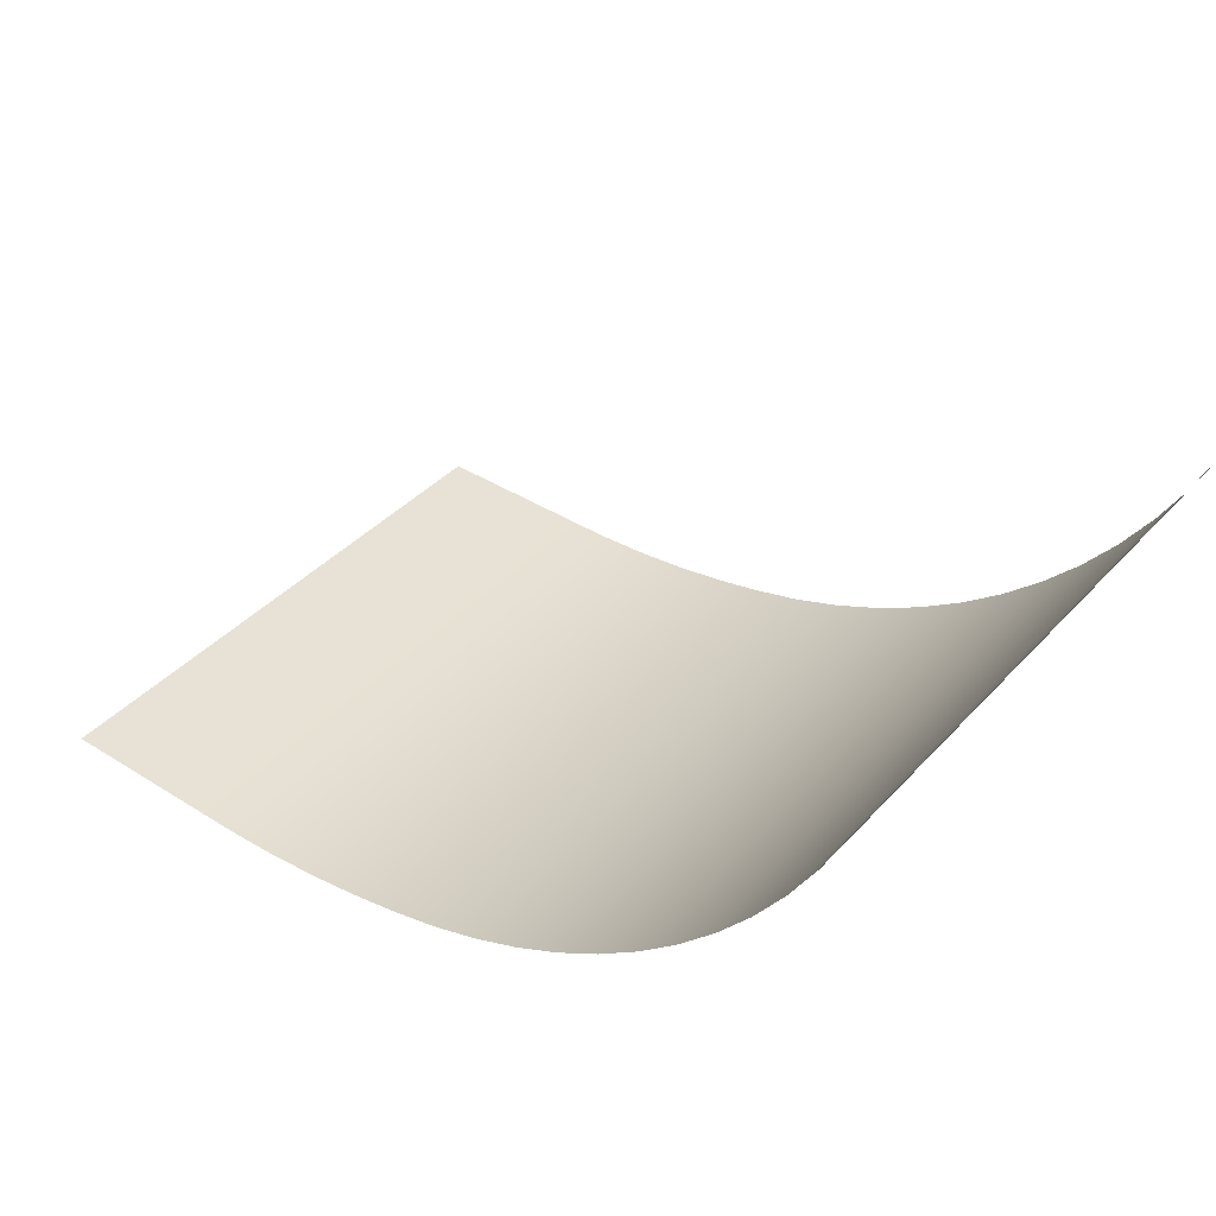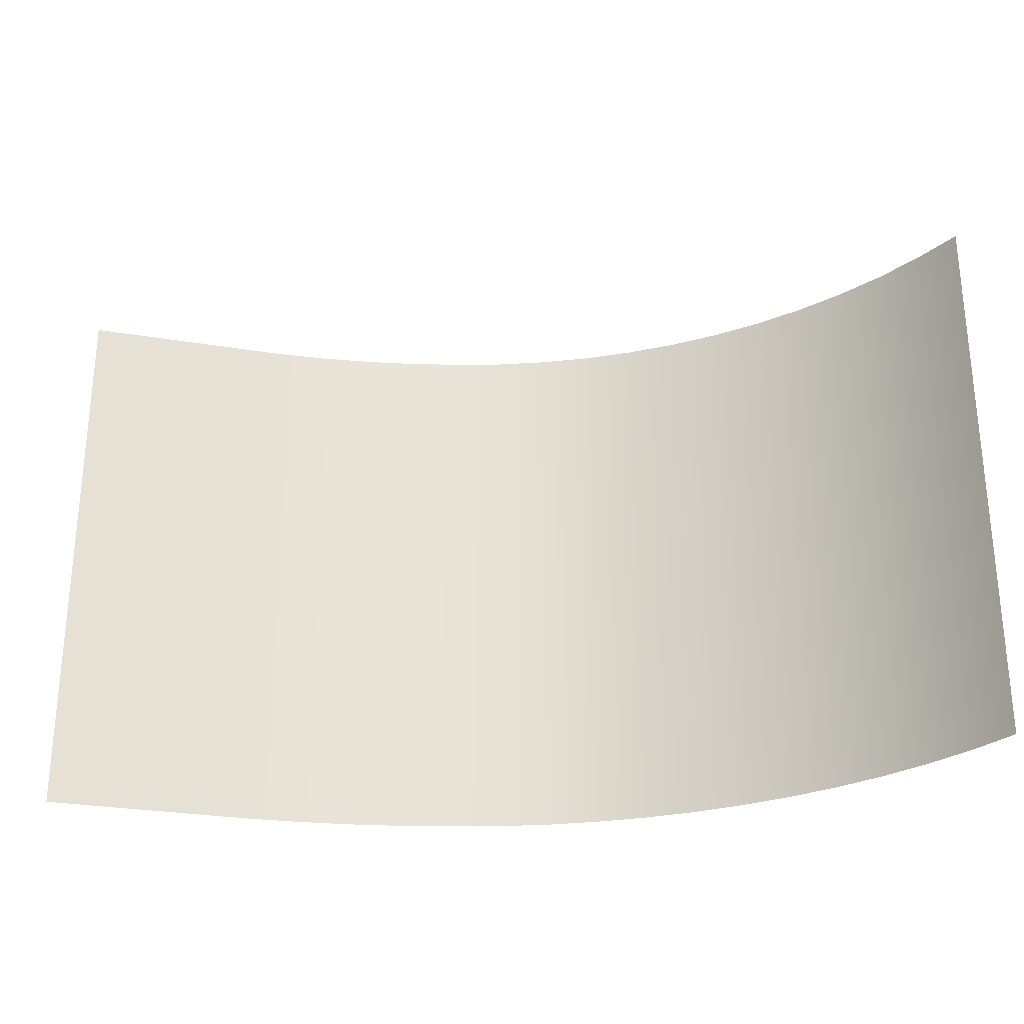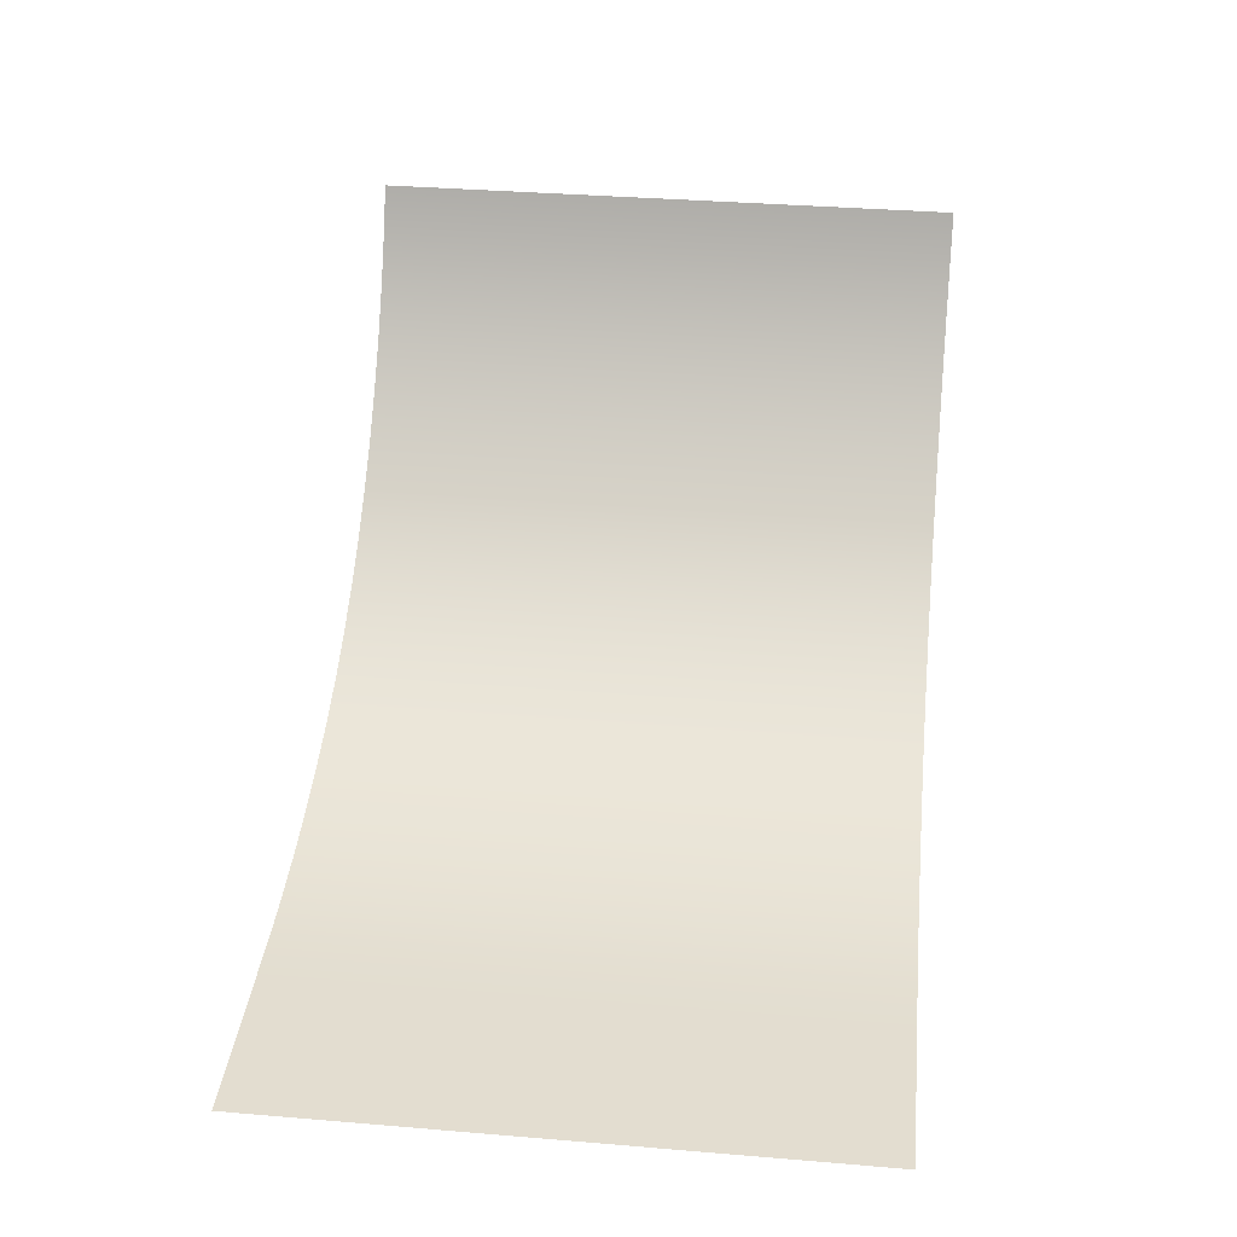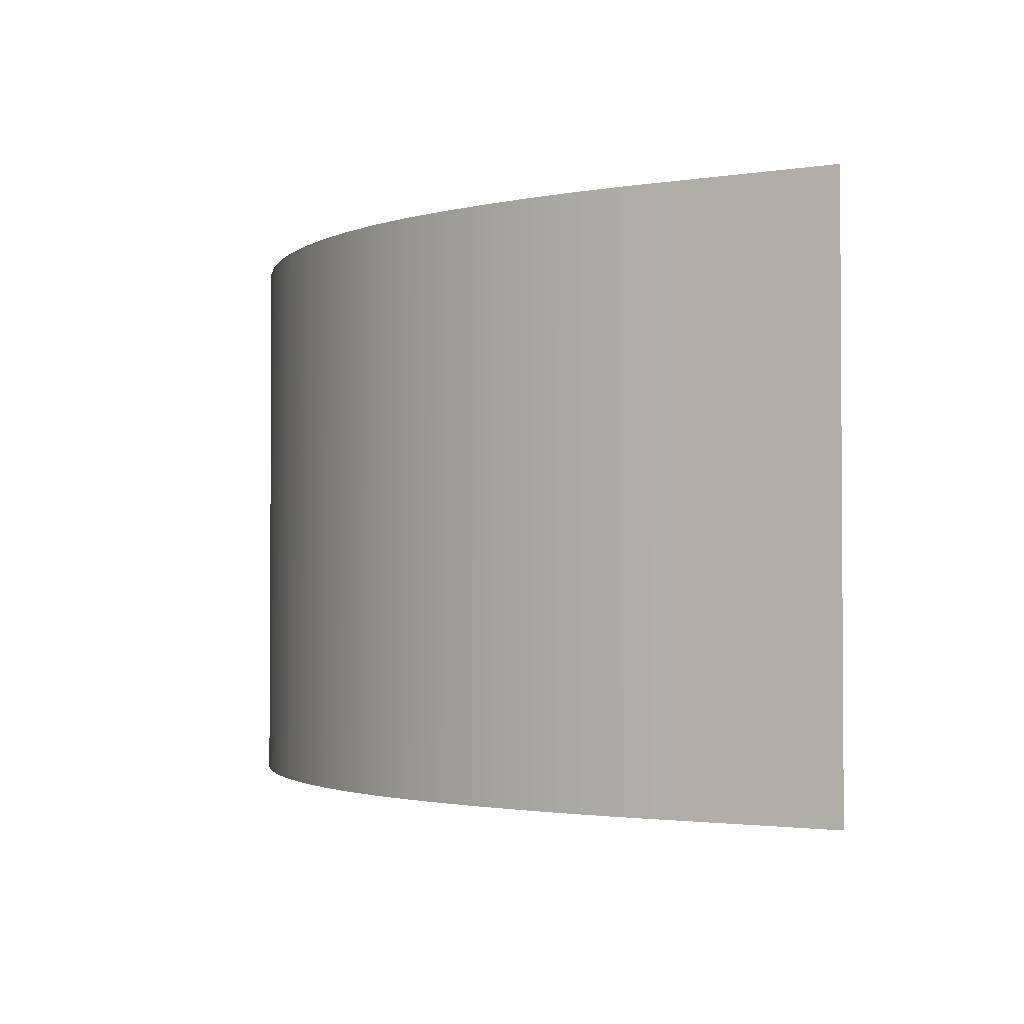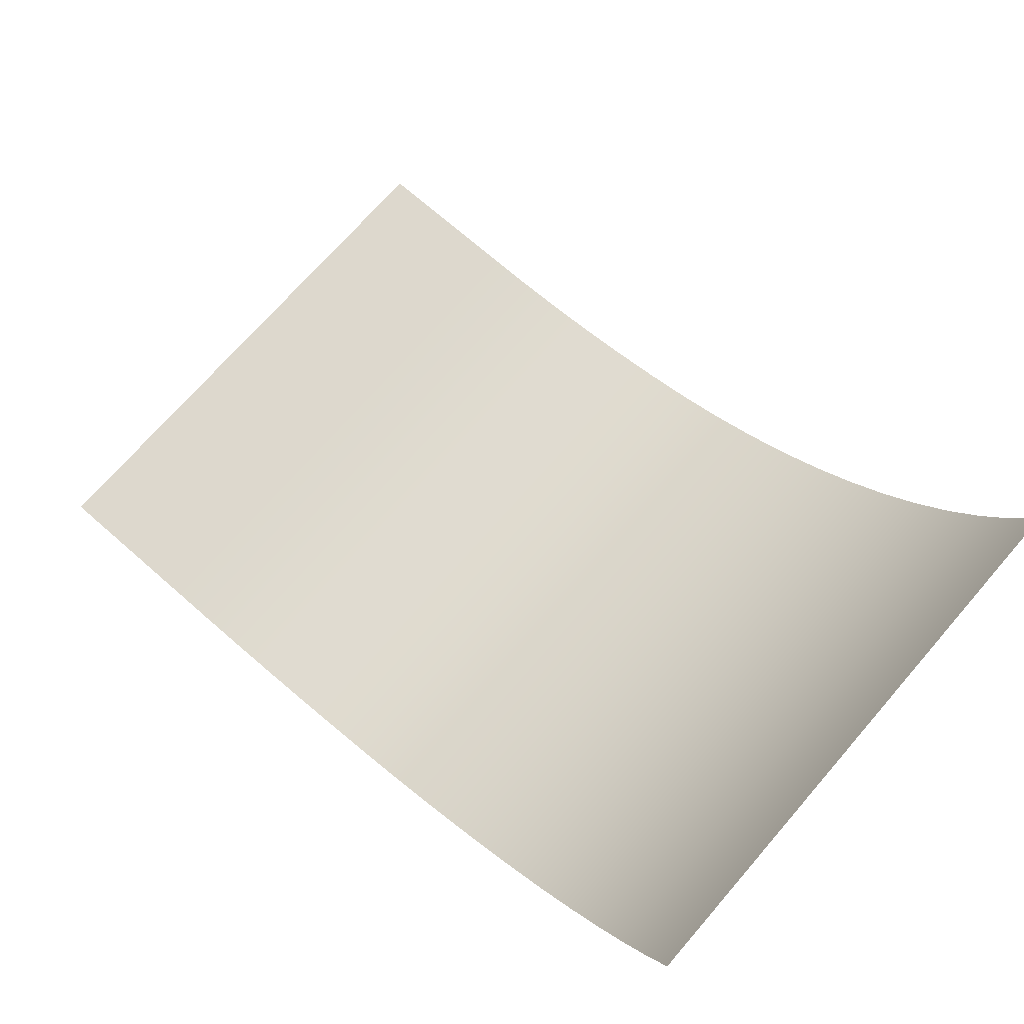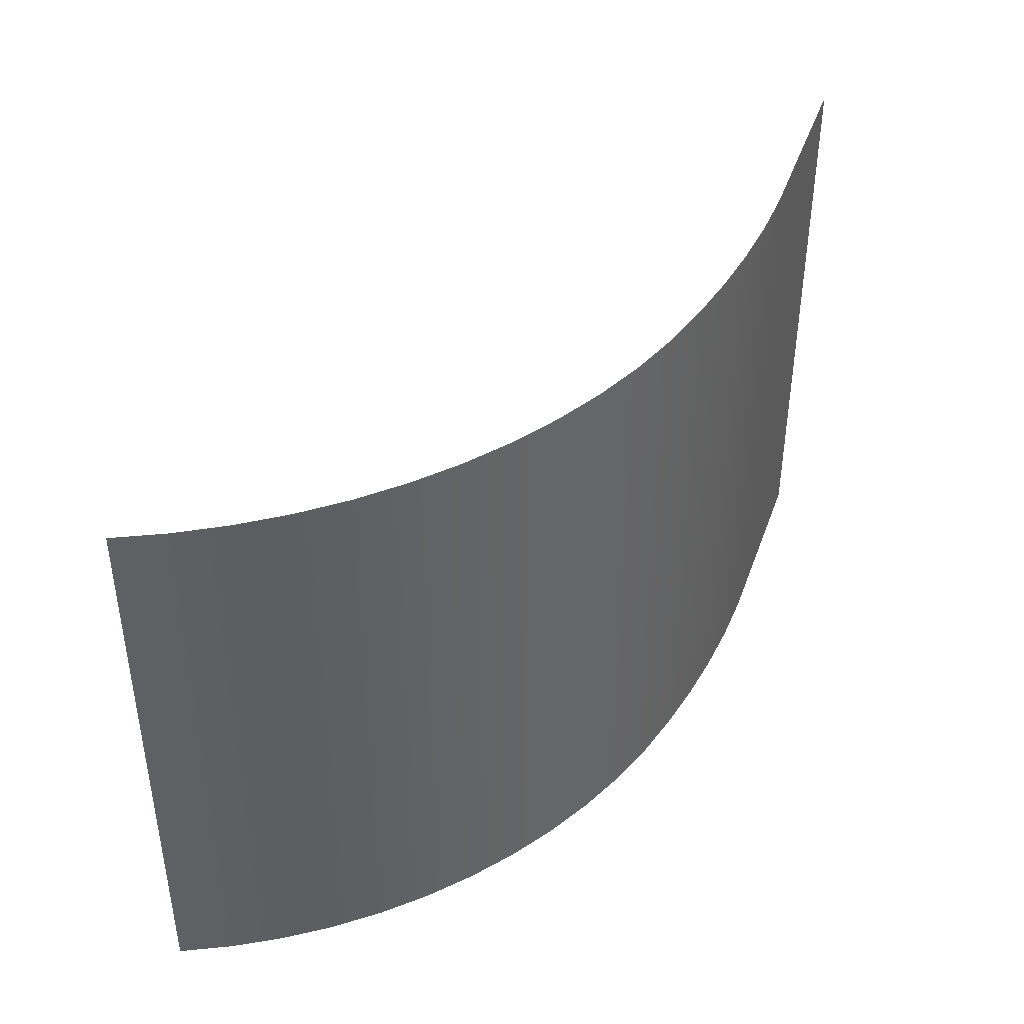
<metadata>
{"format":"obj","ext":"obj","renderer":"f3d","projection":"perspective","resolution":1024,"background":"white","views":[{"elev":40.1,"azim":37.9,"up":"+Z"},{"elev":-28.0,"azim":-14.2,"up":"+Y"},{"elev":35.5,"azim":-83.7,"up":"+Z"},{"elev":-2.1,"azim":-150.9,"up":"+Y"},{"elev":72.2,"azim":41.1,"up":"+Z"},{"elev":42.2,"azim":108.9,"up":"+Y"}]}
</metadata>
<code>
o stage1_3_feed
v 0.5 0.155 -7.62
v 0.5 0.6549 -7.62
v 0 0.6549 -7.62
v 0 0.155 -7.62
v 1 0.155 -7.62
v 1 0.6549 -7.62
v 1.5 0.155 -7.62
v 1.5 0.6549 -7.62
v 2 0.155 -7.62
v 2 0.6549 -7.62
v 2.499 0.155 -7.594
v 2.499 0.6549 -7.594
v 2.997 0.155 -7.542
v 2.997 0.6549 -7.542
v 3.49 0.155 -7.463
v 3.49 0.6549 -7.463
v 3.979 0.155 -7.359
v 3.979 0.6549 -7.359
v 4.462 0.155 -7.23
v 4.462 0.6549 -7.23
v 4.934 0.155 -7.063
v 4.934 0.6549 -7.063
v 5.391 0.155 -6.86
v 5.391 0.6549 -6.86
v 5.83 0.155 -6.621
v 5.83 0.6549 -6.621
v 6.249 0.155 -6.349
v 6.249 0.6549 -6.349
v 6.646 0.155 -6.044
v 6.646 0.6549 -6.044
v 7.018 0.155 -5.71
v 7.018 0.6549 -5.71
v 7.362 0.155 -5.347
v 7.362 0.6549 -5.347
v 7.676 0.155 -4.959
v 7.676 0.6549 -4.959
v 7.96 0.155 -4.547
v 7.96 0.6549 -4.547
v 8.21 0.155 -4.114
v 8.21 0.6549 -4.114
v 8.425 0.155 -3.662
v 8.425 0.6549 -3.662
v 0.5 1.155 -7.62
v 0 1.155 -7.62
v 1 1.155 -7.62
v 1.5 1.155 -7.62
v 2 1.155 -7.62
v 2.499 1.155 -7.594
v 2.997 1.155 -7.542
v 3.49 1.155 -7.463
v 3.979 1.155 -7.359
v 4.462 1.155 -7.23
v 4.934 1.155 -7.063
v 5.391 1.155 -6.86
v 5.83 1.155 -6.621
v 6.249 1.155 -6.349
v 6.646 1.155 -6.044
v 7.018 1.155 -5.71
v 7.362 1.155 -5.347
v 7.676 1.155 -4.959
v 7.96 1.155 -4.547
v 8.21 1.155 -4.114
v 8.425 1.155 -3.662
v 0.5 1.655 -7.62
v 0 1.655 -7.62
v 1 1.655 -7.62
v 1.5 1.655 -7.62
v 2 1.655 -7.62
v 2.499 1.655 -7.594
v 2.997 1.655 -7.542
v 3.49 1.655 -7.463
v 3.979 1.655 -7.359
v 4.462 1.655 -7.23
v 4.934 1.655 -7.063
v 5.391 1.655 -6.86
v 5.83 1.655 -6.621
v 6.249 1.655 -6.349
v 6.646 1.655 -6.044
v 7.018 1.655 -5.71
v 7.362 1.655 -5.347
v 7.676 1.655 -4.959
v 7.96 1.655 -4.547
v 8.21 1.655 -4.114
v 8.425 1.655 -3.662
v 0.5 2.154 -7.62
v 0 2.154 -7.62
v 1 2.154 -7.62
v 1.5 2.154 -7.62
v 2 2.154 -7.62
v 2.499 2.154 -7.594
v 2.997 2.154 -7.542
v 3.49 2.154 -7.463
v 3.979 2.154 -7.359
v 4.462 2.154 -7.23
v 4.934 2.154 -7.063
v 5.391 2.154 -6.86
v 5.83 2.154 -6.621
v 6.249 2.154 -6.349
v 6.646 2.154 -6.044
v 7.018 2.154 -5.71
v 7.362 2.154 -5.347
v 7.676 2.154 -4.959
v 7.96 2.154 -4.547
v 8.21 2.154 -4.114
v 8.425 2.154 -3.662
v 0.5 2.654 -7.62
v 0 2.654 -7.62
v 1 2.654 -7.62
v 1.5 2.654 -7.62
v 2 2.654 -7.62
v 2.499 2.654 -7.594
v 2.997 2.654 -7.542
v 3.49 2.654 -7.463
v 3.979 2.654 -7.359
v 4.462 2.654 -7.23
v 4.934 2.654 -7.063
v 5.391 2.654 -6.86
v 5.83 2.654 -6.621
v 6.249 2.654 -6.349
v 6.646 2.654 -6.044
v 7.018 2.654 -5.71
v 7.362 2.654 -5.347
v 7.676 2.654 -4.959
v 7.96 2.654 -4.547
v 8.21 2.654 -4.114
v 8.425 2.654 -3.662
v 0.5 3.154 -7.62
v 0 3.154 -7.62
v 1 3.154 -7.62
v 1.5 3.154 -7.62
v 2 3.154 -7.62
v 2.499 3.154 -7.594
v 2.997 3.154 -7.542
v 3.49 3.154 -7.463
v 3.979 3.154 -7.359
v 4.462 3.154 -7.23
v 4.934 3.154 -7.063
v 5.391 3.154 -6.86
v 5.83 3.154 -6.621
v 6.249 3.154 -6.349
v 6.646 3.154 -6.044
v 7.018 3.154 -5.71
v 7.362 3.154 -5.347
v 7.676 3.154 -4.959
v 7.96 3.154 -4.547
v 8.21 3.154 -4.114
v 8.425 3.154 -3.662
v 0.5 3.654 -7.62
v 0 3.654 -7.62
v 1 3.654 -7.62
v 1.5 3.654 -7.62
v 2 3.654 -7.62
v 2.499 3.654 -7.594
v 2.997 3.654 -7.542
v 3.49 3.654 -7.463
v 3.979 3.654 -7.359
v 4.462 3.654 -7.23
v 4.934 3.654 -7.063
v 5.391 3.654 -6.86
v 5.83 3.654 -6.621
v 6.249 3.654 -6.349
v 6.646 3.654 -6.044
v 7.018 3.654 -5.71
v 7.362 3.654 -5.347
v 7.676 3.654 -4.959
v 7.96 3.654 -4.547
v 8.21 3.654 -4.114
v 8.425 3.654 -3.662
v 0.5 4.154 -7.62
v 0 4.154 -7.62
v 1 4.154 -7.62
v 1.5 4.154 -7.62
v 2 4.154 -7.62
v 2.499 4.154 -7.594
v 2.997 4.154 -7.542
v 3.49 4.154 -7.463
v 3.979 4.154 -7.359
v 4.462 4.154 -7.23
v 4.934 4.154 -7.063
v 5.391 4.154 -6.86
v 5.83 4.154 -6.621
v 6.249 4.154 -6.349
v 6.646 4.154 -6.044
v 7.018 4.154 -5.71
v 7.362 4.154 -5.347
v 7.676 4.154 -4.959
v 7.96 4.154 -4.547
v 8.21 4.154 -4.114
v 8.425 4.154 -3.662
v 0.5 4.654 -7.62
v 0 4.654 -7.62
v 1 4.654 -7.62
v 1.5 4.654 -7.62
v 2 4.654 -7.62
v 2.499 4.654 -7.594
v 2.997 4.654 -7.542
v 3.49 4.654 -7.463
v 3.979 4.654 -7.359
v 4.462 4.654 -7.23
v 4.934 4.654 -7.063
v 5.391 4.654 -6.86
v 5.83 4.654 -6.621
v 6.249 4.654 -6.349
v 6.646 4.654 -6.044
v 7.018 4.654 -5.71
v 7.362 4.654 -5.347
v 7.676 4.654 -4.959
v 7.96 4.654 -4.547
v 8.21 4.654 -4.114
v 8.425 4.654 -3.662
v 0.5 5.154 -7.62
v 0 5.154 -7.62
v 1 5.154 -7.62
v 1.5 5.154 -7.62
v 2 5.154 -7.62
v 2.499 5.154 -7.594
v 2.997 5.154 -7.542
v 3.49 5.154 -7.463
v 3.979 5.154 -7.359
v 4.462 5.154 -7.23
v 4.934 5.154 -7.063
v 5.391 5.154 -6.86
v 5.83 5.154 -6.621
v 6.249 5.154 -6.349
v 6.646 5.154 -6.044
v 7.018 5.154 -5.71
v 7.362 5.154 -5.347
v 7.676 5.154 -4.959
v 7.96 5.154 -4.547
v 8.21 5.154 -4.114
v 8.425 5.154 -3.662
v 0.5 5.654 -7.62
v 0 5.654 -7.62
v 1 5.654 -7.62
v 1.5 5.654 -7.62
v 2 5.654 -7.62
v 2.499 5.654 -7.594
v 2.997 5.654 -7.542
v 3.49 5.654 -7.463
v 3.979 5.654 -7.359
v 4.462 5.654 -7.23
v 4.934 5.654 -7.063
v 5.391 5.654 -6.86
v 5.83 5.654 -6.621
v 6.249 5.654 -6.349
v 6.646 5.654 -6.044
v 7.018 5.654 -5.71
v 7.362 5.654 -5.347
v 7.676 5.654 -4.959
v 7.96 5.654 -4.547
v 8.21 5.654 -4.114
v 8.425 5.654 -3.662
f 1 2 3 4
f 5 6 2 1
f 7 8 6 5
f 9 10 8 7
f 11 12 10 9
f 13 14 12 11
f 15 16 14 13
f 17 18 16 15
f 19 20 18 17
f 21 22 20 19
f 23 24 22 21
f 25 26 24 23
f 27 28 26 25
f 29 30 28 27
f 31 32 30 29
f 33 34 32 31
f 35 36 34 33
f 37 38 36 35
f 39 40 38 37
f 41 42 40 39
f 2 43 44 3
f 6 45 43 2
f 8 46 45 6
f 10 47 46 8
f 12 48 47 10
f 14 49 48 12
f 16 50 49 14
f 18 51 50 16
f 20 52 51 18
f 22 53 52 20
f 24 54 53 22
f 26 55 54 24
f 28 56 55 26
f 30 57 56 28
f 32 58 57 30
f 34 59 58 32
f 36 60 59 34
f 38 61 60 36
f 40 62 61 38
f 42 63 62 40
f 43 64 65 44
f 45 66 64 43
f 46 67 66 45
f 47 68 67 46
f 48 69 68 47
f 49 70 69 48
f 50 71 70 49
f 51 72 71 50
f 52 73 72 51
f 53 74 73 52
f 54 75 74 53
f 55 76 75 54
f 56 77 76 55
f 57 78 77 56
f 58 79 78 57
f 59 80 79 58
f 60 81 80 59
f 61 82 81 60
f 62 83 82 61
f 63 84 83 62
f 64 85 86 65
f 66 87 85 64
f 67 88 87 66
f 68 89 88 67
f 69 90 89 68
f 70 91 90 69
f 71 92 91 70
f 72 93 92 71
f 73 94 93 72
f 74 95 94 73
f 75 96 95 74
f 76 97 96 75
f 77 98 97 76
f 78 99 98 77
f 79 100 99 78
f 80 101 100 79
f 81 102 101 80
f 82 103 102 81
f 83 104 103 82
f 84 105 104 83
f 85 106 107 86
f 87 108 106 85
f 88 109 108 87
f 89 110 109 88
f 90 111 110 89
f 91 112 111 90
f 92 113 112 91
f 93 114 113 92
f 94 115 114 93
f 95 116 115 94
f 96 117 116 95
f 97 118 117 96
f 98 119 118 97
f 99 120 119 98
f 100 121 120 99
f 101 122 121 100
f 102 123 122 101
f 103 124 123 102
f 104 125 124 103
f 105 126 125 104
f 106 127 128 107
f 108 129 127 106
f 109 130 129 108
f 110 131 130 109
f 111 132 131 110
f 112 133 132 111
f 113 134 133 112
f 114 135 134 113
f 115 136 135 114
f 116 137 136 115
f 117 138 137 116
f 118 139 138 117
f 119 140 139 118
f 120 141 140 119
f 121 142 141 120
f 122 143 142 121
f 123 144 143 122
f 124 145 144 123
f 125 146 145 124
f 126 147 146 125
f 127 148 149 128
f 129 150 148 127
f 130 151 150 129
f 131 152 151 130
f 132 153 152 131
f 133 154 153 132
f 134 155 154 133
f 135 156 155 134
f 136 157 156 135
f 137 158 157 136
f 138 159 158 137
f 139 160 159 138
f 140 161 160 139
f 141 162 161 140
f 142 163 162 141
f 143 164 163 142
f 144 165 164 143
f 145 166 165 144
f 146 167 166 145
f 147 168 167 146
f 148 169 170 149
f 150 171 169 148
f 151 172 171 150
f 152 173 172 151
f 153 174 173 152
f 154 175 174 153
f 155 176 175 154
f 156 177 176 155
f 157 178 177 156
f 158 179 178 157
f 159 180 179 158
f 160 181 180 159
f 161 182 181 160
f 162 183 182 161
f 163 184 183 162
f 164 185 184 163
f 165 186 185 164
f 166 187 186 165
f 167 188 187 166
f 168 189 188 167
f 169 190 191 170
f 171 192 190 169
f 172 193 192 171
f 173 194 193 172
f 174 195 194 173
f 175 196 195 174
f 176 197 196 175
f 177 198 197 176
f 178 199 198 177
f 179 200 199 178
f 180 201 200 179
f 181 202 201 180
f 182 203 202 181
f 183 204 203 182
f 184 205 204 183
f 185 206 205 184
f 186 207 206 185
f 187 208 207 186
f 188 209 208 187
f 189 210 209 188
f 190 211 212 191
f 192 213 211 190
f 193 214 213 192
f 194 215 214 193
f 195 216 215 194
f 196 217 216 195
f 197 218 217 196
f 198 219 218 197
f 199 220 219 198
f 200 221 220 199
f 201 222 221 200
f 202 223 222 201
f 203 224 223 202
f 204 225 224 203
f 205 226 225 204
f 206 227 226 205
f 207 228 227 206
f 208 229 228 207
f 209 230 229 208
f 210 231 230 209
f 211 232 233 212
f 213 234 232 211
f 214 235 234 213
f 215 236 235 214
f 216 237 236 215
f 217 238 237 216
f 218 239 238 217
f 219 240 239 218
f 220 241 240 219
f 221 242 241 220
f 222 243 242 221
f 223 244 243 222
f 224 245 244 223
f 225 246 245 224
f 226 247 246 225
f 227 248 247 226
f 228 249 248 227
f 229 250 249 228
f 230 251 250 229
f 231 252 251 230

</code>
